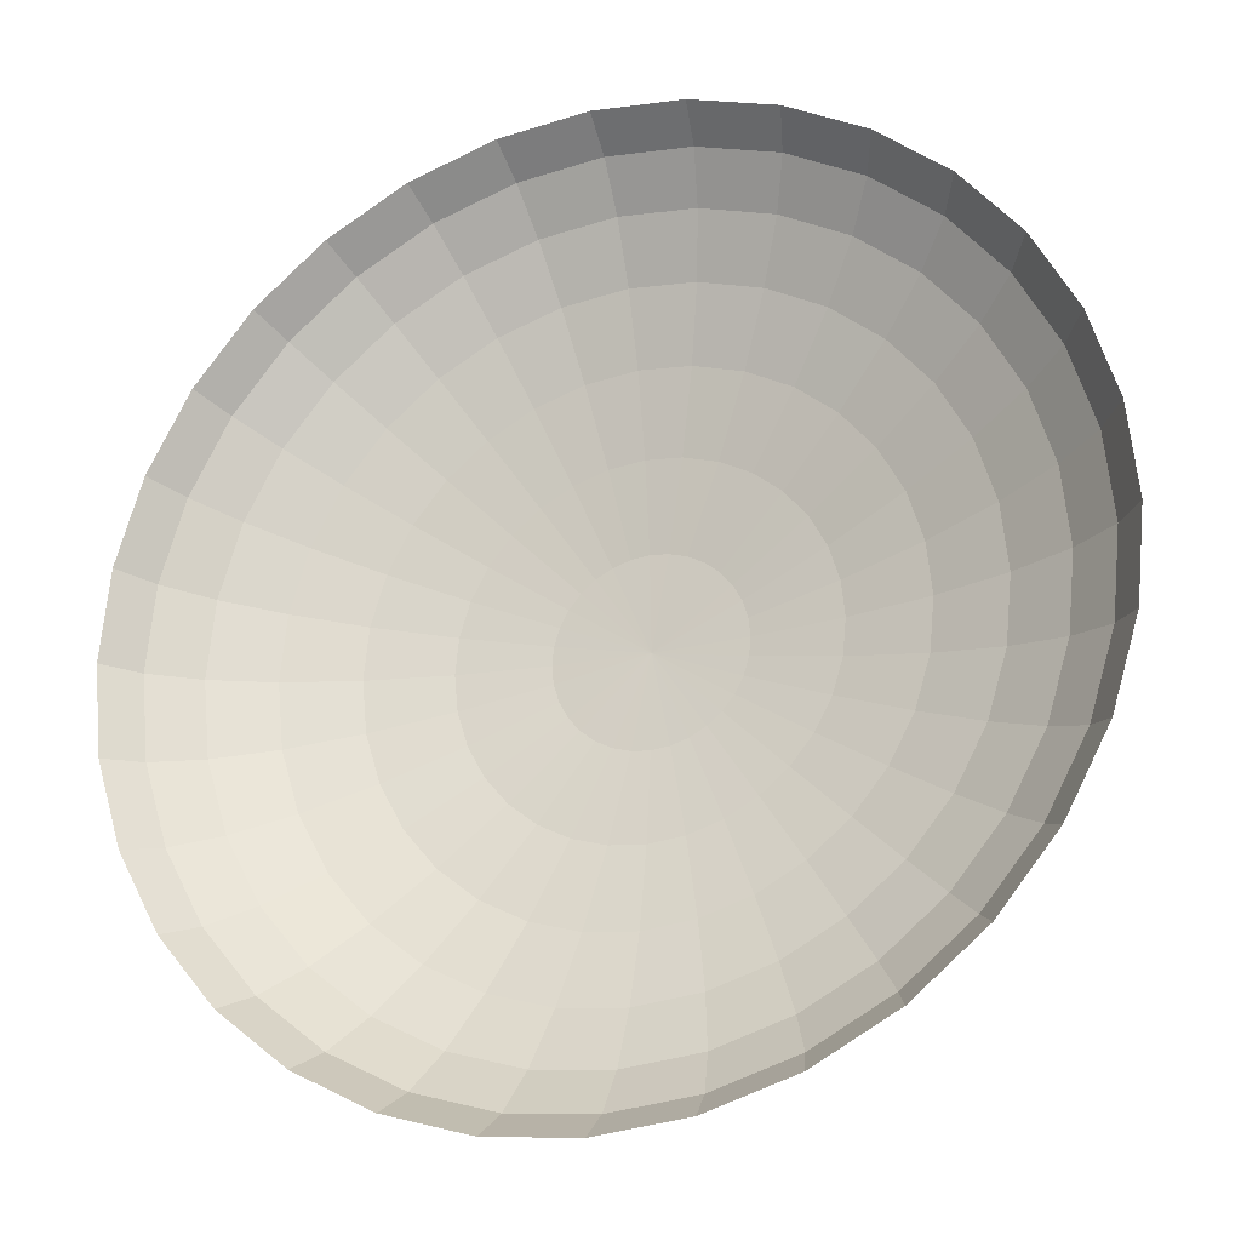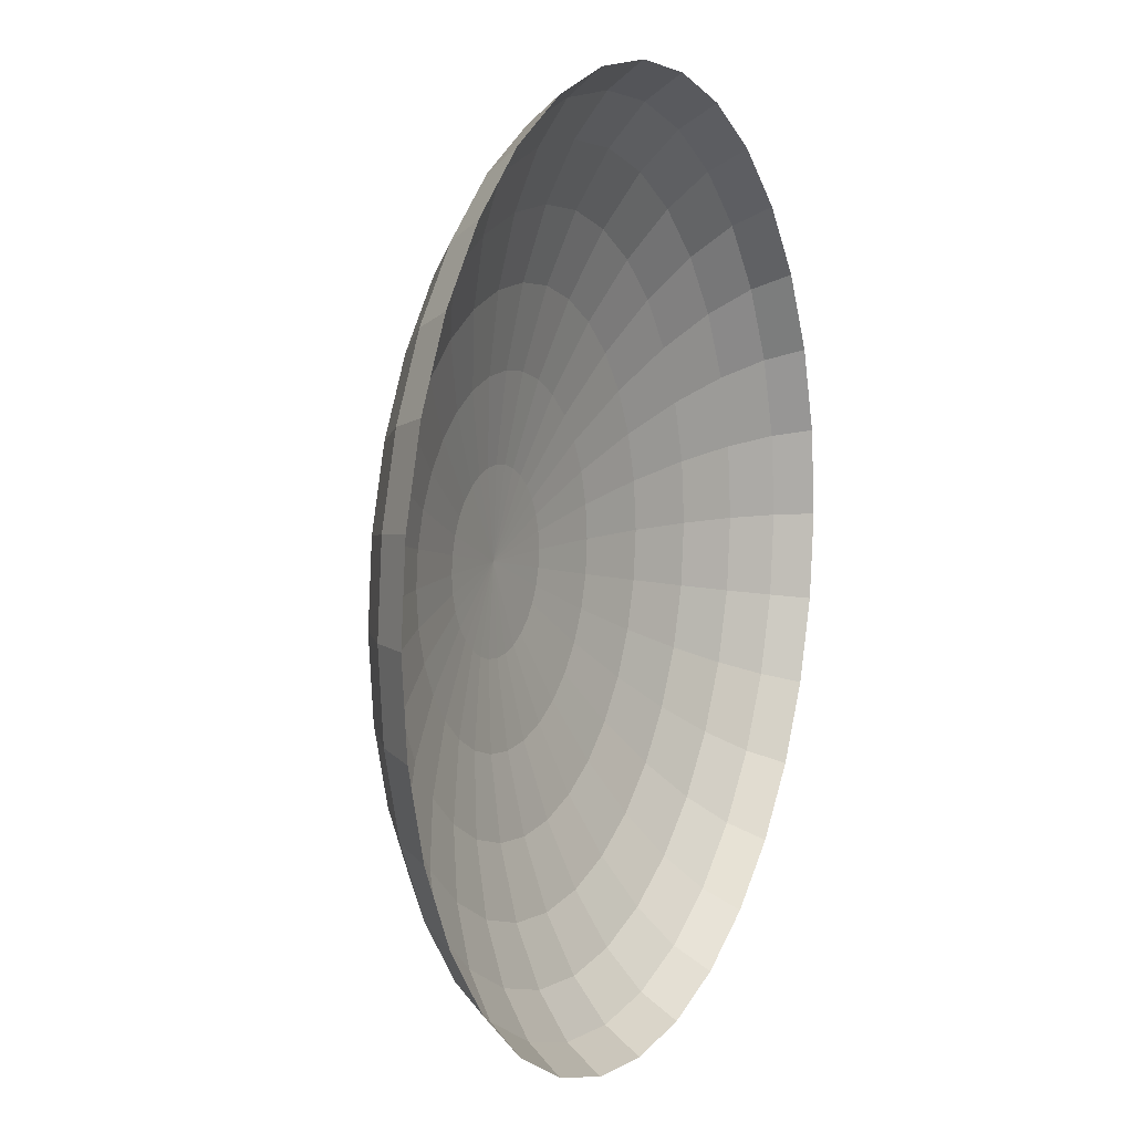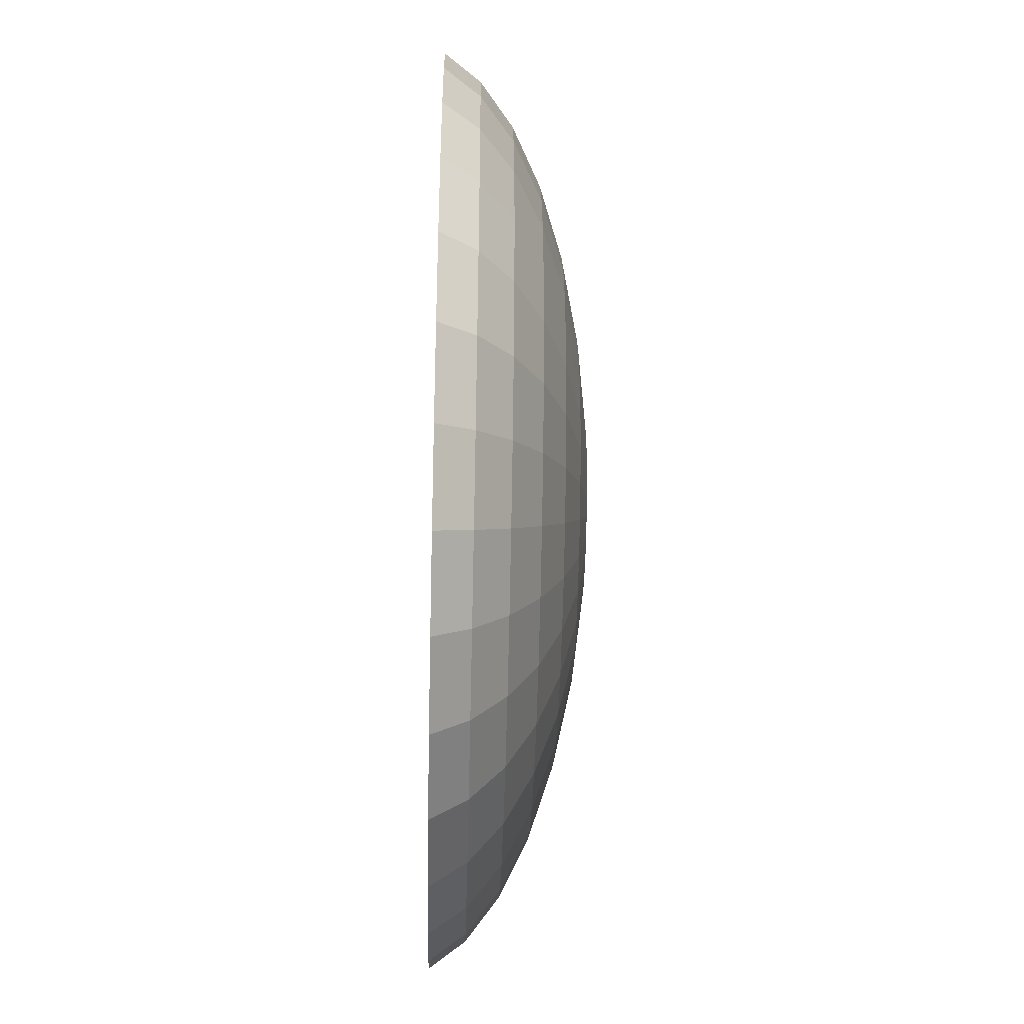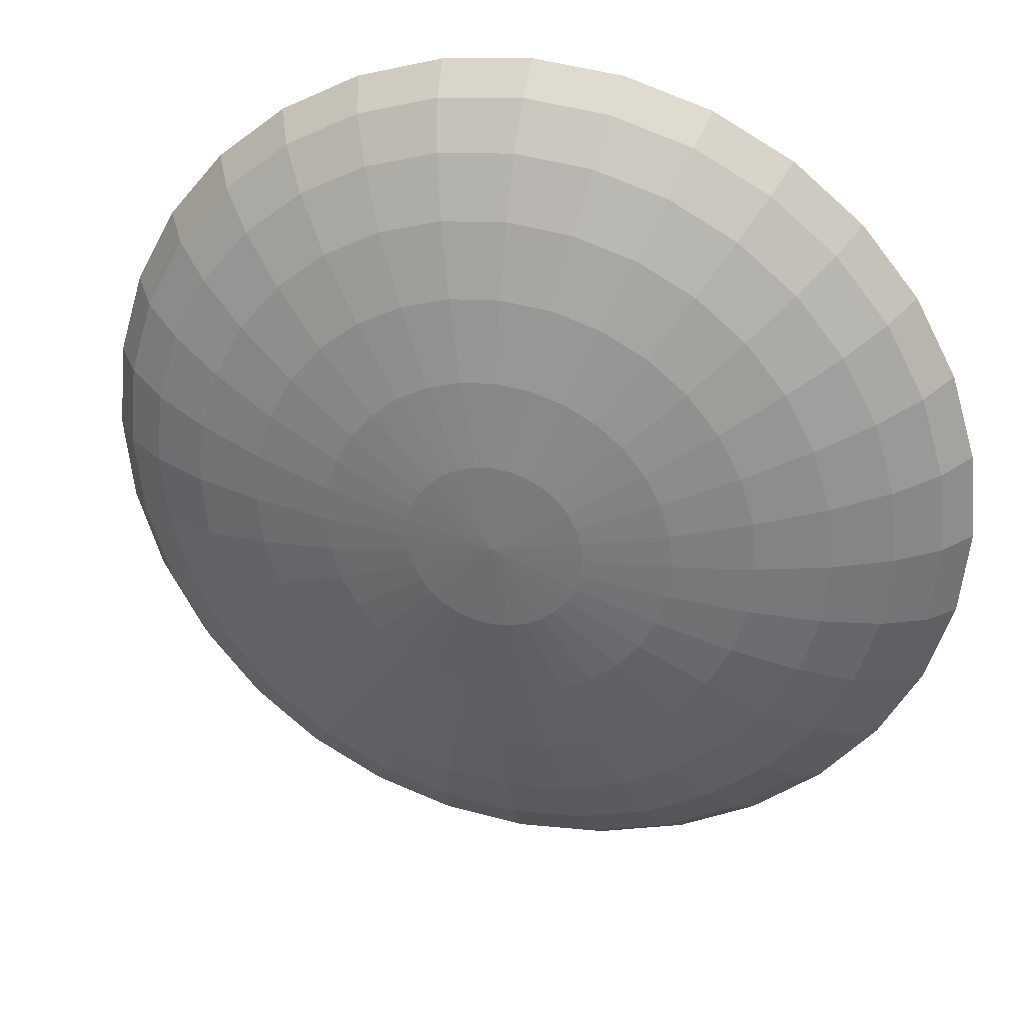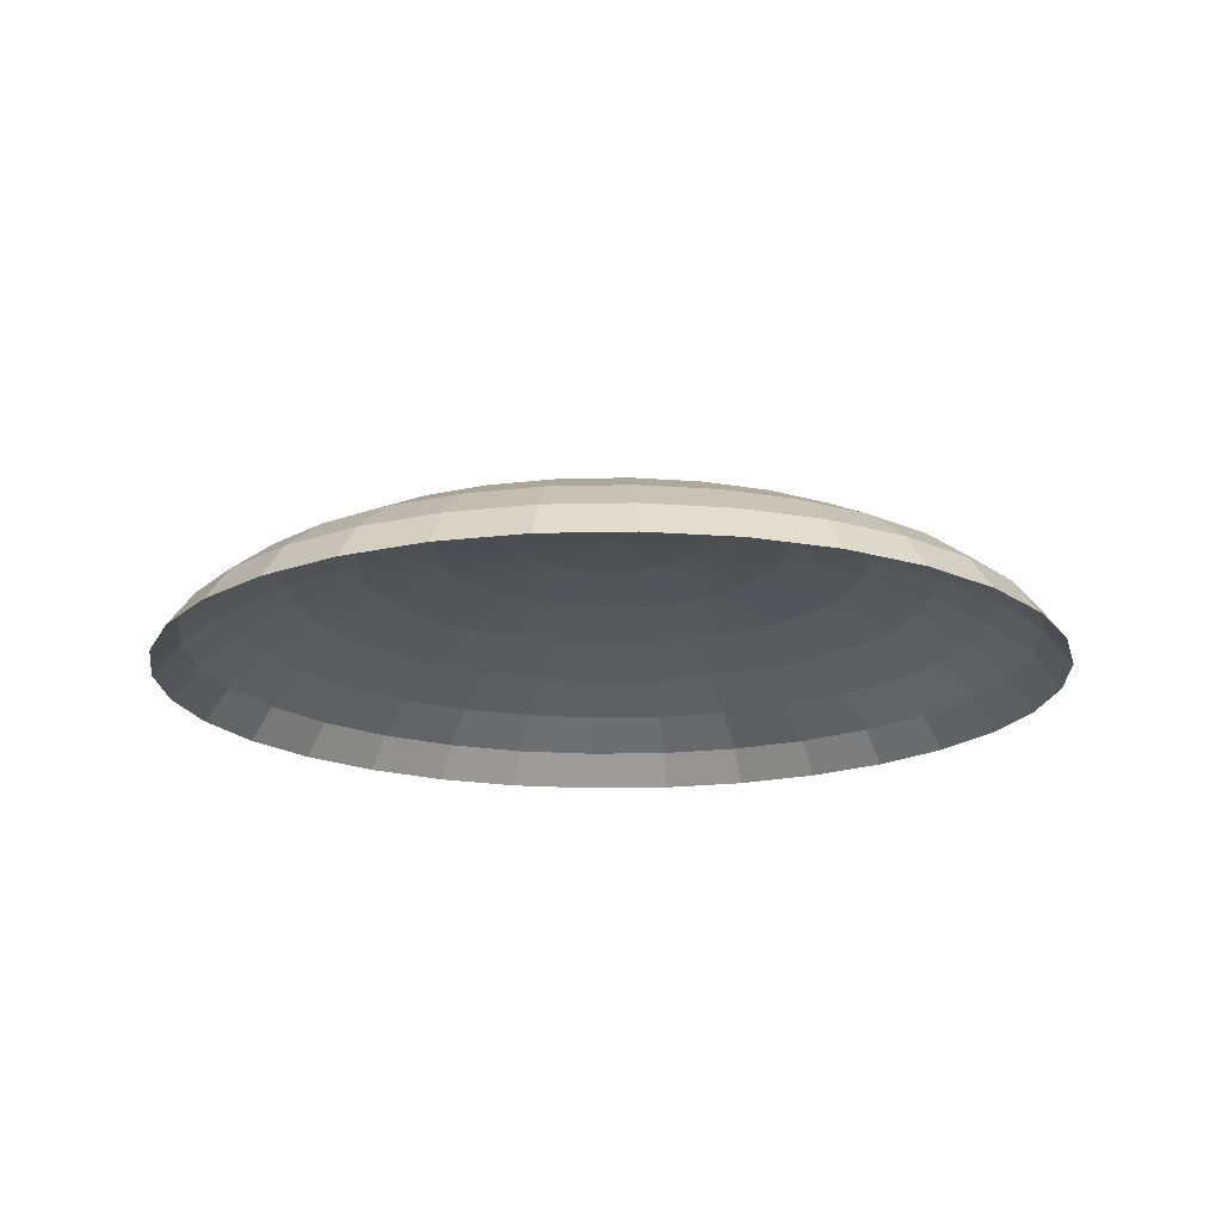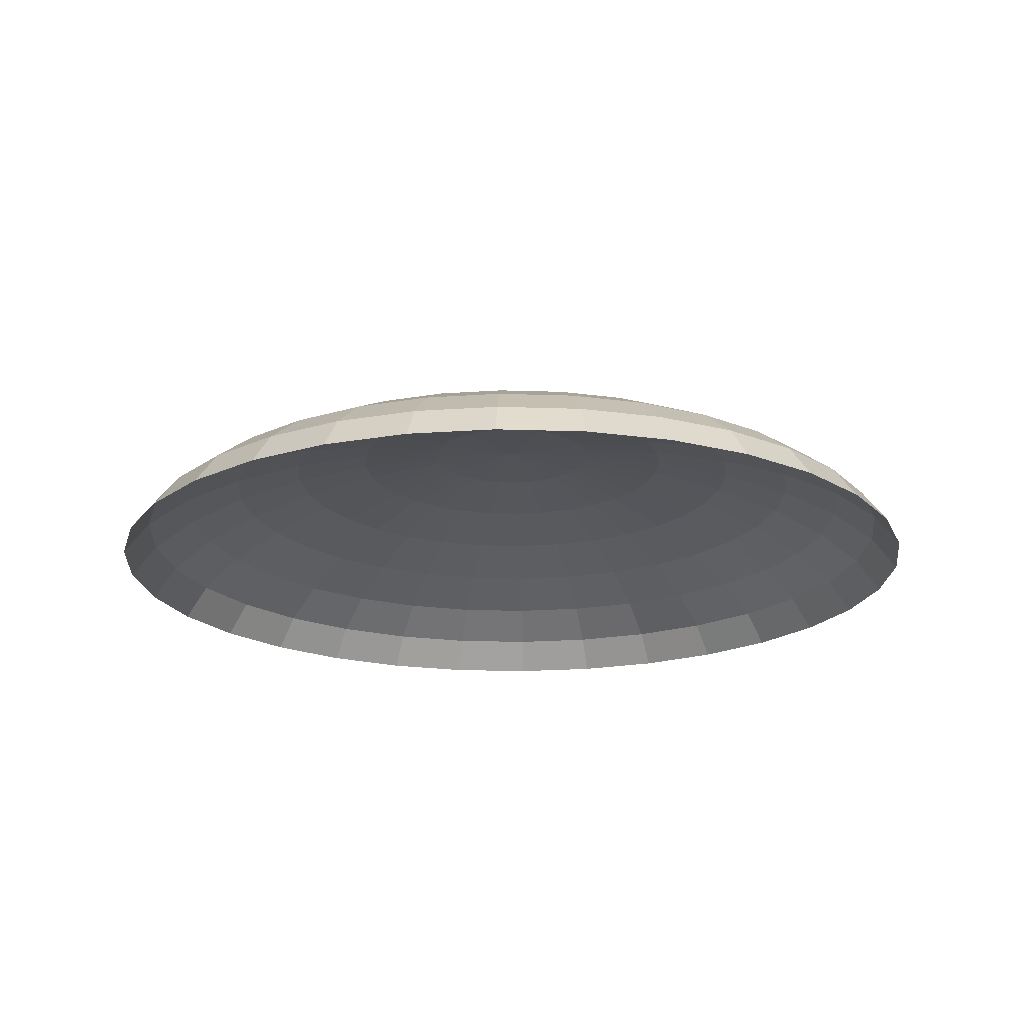
<metadata>
{"format":"obj","ext":"obj","renderer":"f3d","projection":"perspective","resolution":1024,"background":"white","views":[{"elev":-23.5,"azim":20.9,"up":"+Z"},{"elev":8.4,"azim":-65.0,"up":"+Z"},{"elev":-42.9,"azim":88.5,"up":"+Z"},{"elev":31.0,"azim":-164.9,"up":"+Z"},{"elev":-17.5,"azim":-25.5,"up":"+Y"},{"elev":-19.5,"azim":-88.0,"up":"+Y"}]}
</metadata>
<code>
o Sphere
v -0 0.3902 -4.904
v -0 1.111 -4.157
v -0.9567 0.3902 -4.81
v -0.9012 0.7654 -4.531
v -0.8111 1.111 -4.077
v -0.6897 1.414 -3.468
v -0.5419 1.663 -2.724
v -0.3733 1.848 -1.877
v -0.1903 1.962 -0.9567
v -1.877 0.3902 -4.531
v -1.768 0.7654 -4.268
v -1.591 1.111 -3.841
v -1.353 1.414 -3.266
v -1.063 1.663 -2.566
v -0.7322 1.848 -1.768
v -0.3733 1.962 -0.9012
v -2.724 0.3902 -4.077
v -2.566 0.7654 -3.841
v -2.31 1.111 -3.457
v -1.964 1.414 -2.94
v -1.543 1.663 -2.31
v -1.063 1.848 -1.591
v -0.5419 1.962 -0.8111
v -3.468 0.3902 -3.468
v -3.266 0.7654 -3.266
v -2.94 1.111 -2.94
v -2.5 1.414 -2.5
v -1.964 1.663 -1.964
v -1.353 1.848 -1.353
v -0.6897 1.962 -0.6897
v -4.077 0.3902 -2.724
v -3.841 0.7654 -2.566
v -3.457 1.111 -2.31
v -2.94 1.414 -1.964
v -2.31 1.663 -1.543
v -1.591 1.848 -1.063
v -0.8111 1.962 -0.5419
v -4.531 0.3902 -1.877
v -4.268 0.7654 -1.768
v -3.841 1.111 -1.591
v -3.266 1.414 -1.353
v -2.566 1.663 -1.063
v -1.768 1.848 -0.7322
v -0.9012 1.962 -0.3733
v -4.81 0.3902 -0.9567
v -4.531 0.7654 -0.9012
v -4.077 1.111 -0.8111
v -3.468 1.414 -0.6897
v -2.724 1.663 -0.5419
v -1.877 1.848 -0.3733
v -0.9567 1.962 -0.1903
v -4.904 0.3902 0
v -4.619 0.7654 -0
v -4.157 1.111 0
v -3.536 1.414 -0
v -2.778 1.663 0
v -1.913 1.848 0
v -0.9755 1.962 0
v -4.81 0.3902 0.9567
v -4.531 0.7654 0.9012
v -4.077 1.111 0.8111
v -3.468 1.414 0.6897
v -2.724 1.663 0.5419
v -1.877 1.848 0.3733
v -0.9567 1.962 0.1903
v -4.531 0.3902 1.877
v -4.268 0.7654 1.768
v -3.841 1.111 1.591
v -3.266 1.414 1.353
v -2.566 1.663 1.063
v -1.768 1.848 0.7322
v -0.9012 1.962 0.3733
v -4.077 0.3902 2.724
v -3.841 0.7654 2.566
v -3.457 1.111 2.31
v -2.94 1.414 1.964
v -2.31 1.663 1.543
v -1.591 1.848 1.063
v -0.8111 1.962 0.5419
v -3.468 0.3902 3.468
v -3.266 0.7654 3.266
v -2.94 1.111 2.94
v -2.5 1.414 2.5
v -1.964 1.663 1.964
v -1.353 1.848 1.353
v -0.6897 1.962 0.6897
v -2.724 0.3902 4.077
v -2.566 0.7654 3.841
v -2.31 1.111 3.457
v -1.964 1.414 2.94
v -1.543 1.663 2.31
v -1.063 1.848 1.591
v -0.5419 1.962 0.8111
v -1.877 0.3902 4.531
v -1.768 0.7654 4.268
v -1.591 1.111 3.841
v -1.353 1.414 3.266
v -1.063 1.663 2.566
v -0.7322 1.848 1.768
v -0.3733 1.962 0.9012
v -0.9567 0.3902 4.81
v -0.9012 0.7654 4.531
v -0.8111 1.111 4.077
v -0.6897 1.414 3.468
v -0.5419 1.663 2.724
v -0.3733 1.848 1.877
v -0.1903 1.962 0.9567
v 1e-06 0.3902 4.904
v -0 0.7654 4.619
v 0 1.111 4.157
v -0 1.414 3.536
v 0 1.663 2.778
v 0 1.848 1.913
v -0 1.962 0.9755
v 0.9567 0.3902 4.81
v 0.9012 0.7654 4.531
v 0.8111 1.111 4.077
v 0.6897 1.414 3.468
v 0.5419 1.663 2.724
v 0.3733 1.848 1.877
v 0.1903 1.962 0.9567
v 1.877 0.3902 4.531
v 1.768 0.7654 4.268
v 1.591 1.111 3.841
v 1.353 1.414 3.266
v 1.063 1.663 2.566
v 0.7322 1.848 1.768
v 0.3733 1.962 0.9012
v 2.724 0.3902 4.077
v 2.566 0.7654 3.841
v 2.31 1.111 3.457
v 1.964 1.414 2.94
v 1.543 1.663 2.31
v 1.063 1.848 1.591
v 0.5419 1.962 0.8111
v 3.468 0.3902 3.468
v 3.266 0.7654 3.266
v 2.94 1.111 2.94
v 2.5 1.414 2.5
v 1.964 1.663 1.964
v 1.353 1.848 1.353
v 0.6897 1.962 0.6897
v -0 2 0
v 4.077 0.3902 2.724
v 3.841 0.7654 2.566
v 3.457 1.111 2.31
v 2.94 1.414 1.964
v 2.31 1.663 1.543
v 1.591 1.848 1.063
v 0.8111 1.962 0.5419
v 4.531 0.3902 1.877
v 4.268 0.7654 1.768
v 3.841 1.111 1.591
v 3.266 1.414 1.353
v 2.566 1.663 1.063
v 1.768 1.848 0.7322
v 0.9012 1.962 0.3733
v 4.81 0.3902 0.9567
v 4.531 0.7654 0.9012
v 4.077 1.111 0.8111
v 3.468 1.414 0.6897
v 2.724 1.663 0.5419
v 1.877 1.848 0.3733
v 0.9567 1.962 0.1903
v 4.904 0.3902 -1e-06
v 4.619 0.7654 -0
v 4.157 1.111 -1e-06
v 3.536 1.414 -0
v 2.778 1.663 -1e-06
v 1.913 1.848 -0
v 0.9755 1.962 -0
v 4.81 0.3902 -0.9567
v 4.531 0.7654 -0.9012
v 4.077 1.111 -0.8111
v 3.468 1.414 -0.6897
v 2.724 1.663 -0.5419
v 1.877 1.848 -0.3733
v 0.9567 1.962 -0.1903
v 4.531 0.3902 -1.877
v 4.268 0.7654 -1.768
v 3.841 1.111 -1.591
v 3.266 1.414 -1.353
v 2.566 1.663 -1.063
v 1.768 1.848 -0.7322
v 0.9012 1.962 -0.3733
v 4.077 0.3902 -2.724
v 3.841 0.7654 -2.566
v 3.457 1.111 -2.31
v 2.94 1.414 -1.964
v 2.31 1.663 -1.543
v 1.591 1.848 -1.063
v 0.8111 1.962 -0.5419
v 3.468 0.3902 -3.468
v 3.266 0.7654 -3.266
v 2.94 1.111 -2.94
v 2.5 1.414 -2.5
v 1.964 1.663 -1.964
v 1.353 1.848 -1.353
v 0.6897 1.962 -0.6897
v 2.724 0.3902 -4.077
v 2.566 0.7654 -3.841
v 2.31 1.111 -3.457
v 1.964 1.414 -2.94
v 1.543 1.663 -2.31
v 1.063 1.848 -1.591
v 0.5419 1.962 -0.8111
v 1.877 0.3902 -4.531
v 1.768 0.7654 -4.268
v 1.591 1.111 -3.841
v 1.353 1.414 -3.266
v 1.063 1.663 -2.566
v 0.7322 1.848 -1.768
v 0.3733 1.962 -0.9012
v 0.9567 0.3902 -4.81
v 0.9012 0.7654 -4.531
v 0.8111 1.111 -4.077
v 0.6897 1.414 -3.468
v 0.5419 1.663 -2.724
v 0.3733 1.848 -1.877
v 0.1903 1.962 -0.9567
v -0 0.7654 -4.619
v -1e-06 1.414 -3.536
v -1e-06 1.663 -2.778
v -0 1.848 -1.913
v -0 1.962 -0.9755
f 221 4 3 1
f 2 5 4 221
f 222 6 5 2
f 223 7 6 222
f 224 8 7 223
f 225 9 8 224
f 143 9 225
f 9 16 15 8
f 143 16 9
f 4 11 10 3
f 5 12 11 4
f 6 13 12 5
f 7 14 13 6
f 8 15 14 7
f 13 20 19 12
f 14 21 20 13
f 15 22 21 14
f 16 23 22 15
f 143 23 16
f 11 18 17 10
f 12 19 18 11
f 143 30 23
f 18 25 24 17
f 19 26 25 18
f 20 27 26 19
f 21 28 27 20
f 22 29 28 21
f 23 30 29 22
f 28 35 34 27
f 29 36 35 28
f 30 37 36 29
f 143 37 30
f 25 32 31 24
f 26 33 32 25
f 27 34 33 26
f 32 39 38 31
f 33 40 39 32
f 34 41 40 33
f 35 42 41 34
f 36 43 42 35
f 37 44 43 36
f 143 44 37
f 42 49 48 41
f 43 50 49 42
f 44 51 50 43
f 143 51 44
f 39 46 45 38
f 40 47 46 39
f 41 48 47 40
f 46 53 52 45
f 47 54 53 46
f 48 55 54 47
f 49 56 55 48
f 50 57 56 49
f 51 58 57 50
f 143 58 51
f 57 64 63 56
f 58 65 64 57
f 143 65 58
f 53 60 59 52
f 54 61 60 53
f 55 62 61 54
f 56 63 62 55
f 60 67 66 59
f 61 68 67 60
f 62 69 68 61
f 63 70 69 62
f 64 71 70 63
f 65 72 71 64
f 143 72 65
f 71 78 77 70
f 72 79 78 71
f 143 79 72
f 67 74 73 66
f 68 75 74 67
f 69 76 75 68
f 70 77 76 69
f 75 82 81 74
f 76 83 82 75
f 77 84 83 76
f 78 85 84 77
f 79 86 85 78
f 143 86 79
f 74 81 80 73
f 86 93 92 85
f 143 93 86
f 81 88 87 80
f 82 89 88 81
f 83 90 89 82
f 84 91 90 83
f 85 92 91 84
f 90 97 96 89
f 91 98 97 90
f 92 99 98 91
f 93 100 99 92
f 143 100 93
f 88 95 94 87
f 89 96 95 88
f 143 107 100
f 95 102 101 94
f 96 103 102 95
f 97 104 103 96
f 98 105 104 97
f 99 106 105 98
f 100 107 106 99
f 104 111 110 103
f 105 112 111 104
f 106 113 112 105
f 107 114 113 106
f 143 114 107
f 102 109 108 101
f 103 110 109 102
f 143 121 114
f 109 116 115 108
f 110 117 116 109
f 111 118 117 110
f 112 119 118 111
f 113 120 119 112
f 114 121 120 113
f 119 126 125 118
f 120 127 126 119
f 121 128 127 120
f 143 128 121
f 116 123 122 115
f 117 124 123 116
f 118 125 124 117
f 123 130 129 122
f 124 131 130 123
f 125 132 131 124
f 126 133 132 125
f 127 134 133 126
f 128 135 134 127
f 143 135 128
f 133 140 139 132
f 134 141 140 133
f 135 142 141 134
f 143 142 135
f 130 137 136 129
f 131 138 137 130
f 132 139 138 131
f 137 145 144 136
f 138 146 145 137
f 139 147 146 138
f 140 148 147 139
f 141 149 148 140
f 142 150 149 141
f 143 150 142
f 149 156 155 148
f 150 157 156 149
f 143 157 150
f 145 152 151 144
f 146 153 152 145
f 147 154 153 146
f 148 155 154 147
f 153 160 159 152
f 154 161 160 153
f 155 162 161 154
f 156 163 162 155
f 157 164 163 156
f 143 164 157
f 152 159 158 151
f 164 171 170 163
f 143 171 164
f 159 166 165 158
f 160 167 166 159
f 161 168 167 160
f 162 169 168 161
f 163 170 169 162
f 167 174 173 166
f 168 175 174 167
f 169 176 175 168
f 170 177 176 169
f 171 178 177 170
f 143 178 171
f 166 173 172 165
f 178 185 184 177
f 143 185 178
f 173 180 179 172
f 174 181 180 173
f 175 182 181 174
f 176 183 182 175
f 177 184 183 176
f 182 189 188 181
f 183 190 189 182
f 184 191 190 183
f 185 192 191 184
f 143 192 185
f 180 187 186 179
f 181 188 187 180
f 143 199 192
f 187 194 193 186
f 188 195 194 187
f 189 196 195 188
f 190 197 196 189
f 191 198 197 190
f 192 199 198 191
f 196 203 202 195
f 197 204 203 196
f 198 205 204 197
f 199 206 205 198
f 143 206 199
f 194 201 200 193
f 195 202 201 194
f 143 213 206
f 201 208 207 200
f 202 209 208 201
f 203 210 209 202
f 204 211 210 203
f 205 212 211 204
f 206 213 212 205
f 211 218 217 210
f 212 219 218 211
f 213 220 219 212
f 143 220 213
f 208 215 214 207
f 209 216 215 208
f 210 217 216 209
f 215 221 1 214
f 216 2 221 215
f 217 222 2 216
f 218 223 222 217
f 219 224 223 218
f 220 225 224 219
f 143 225 220

</code>
